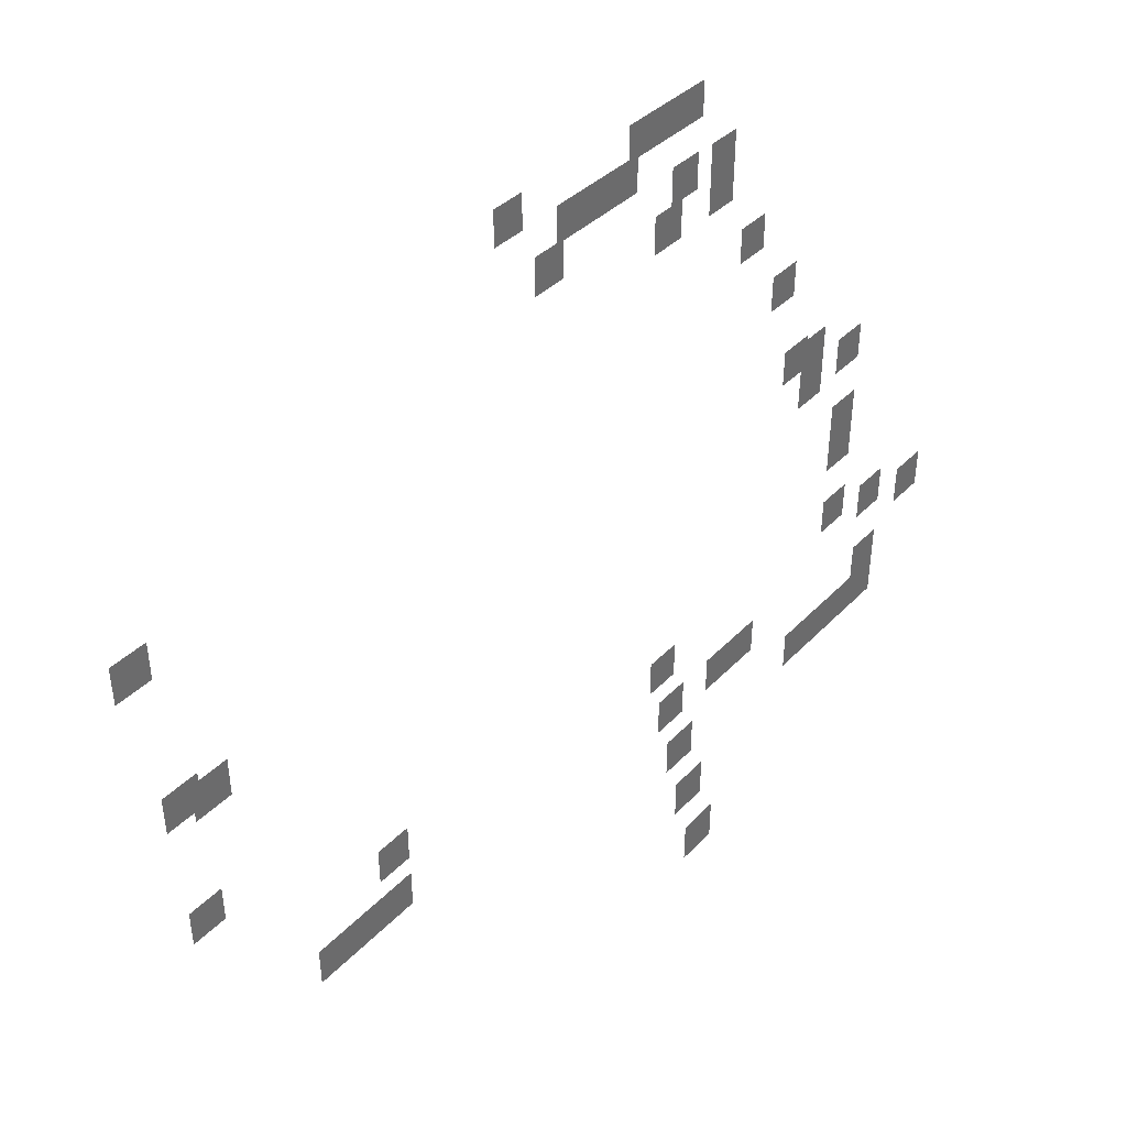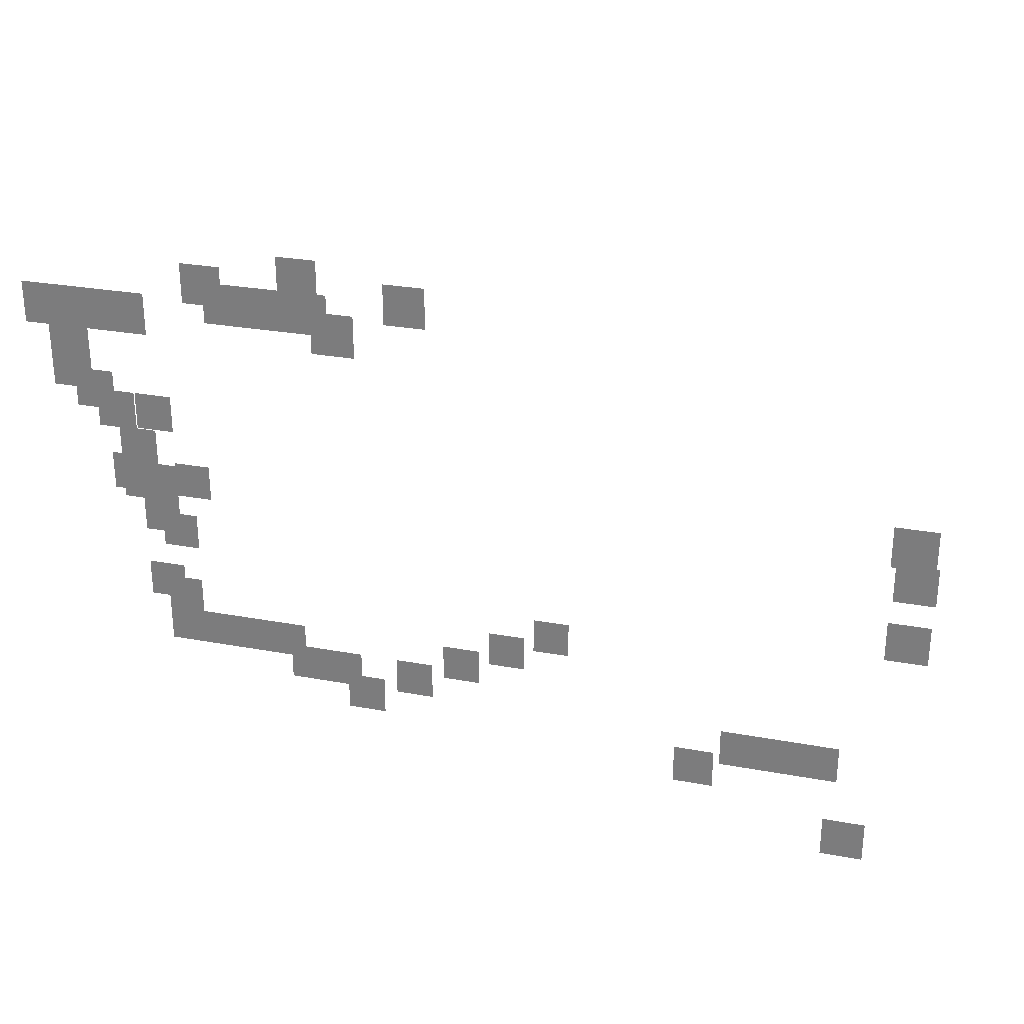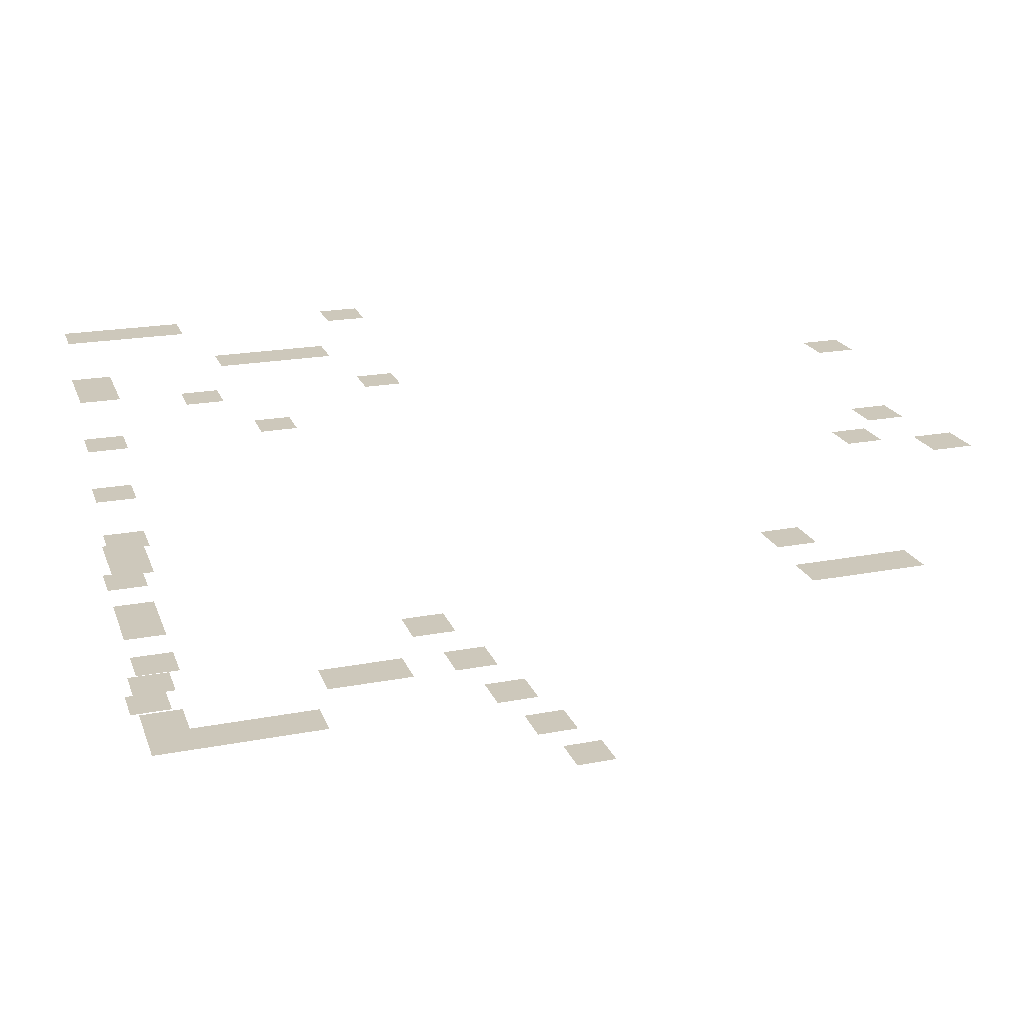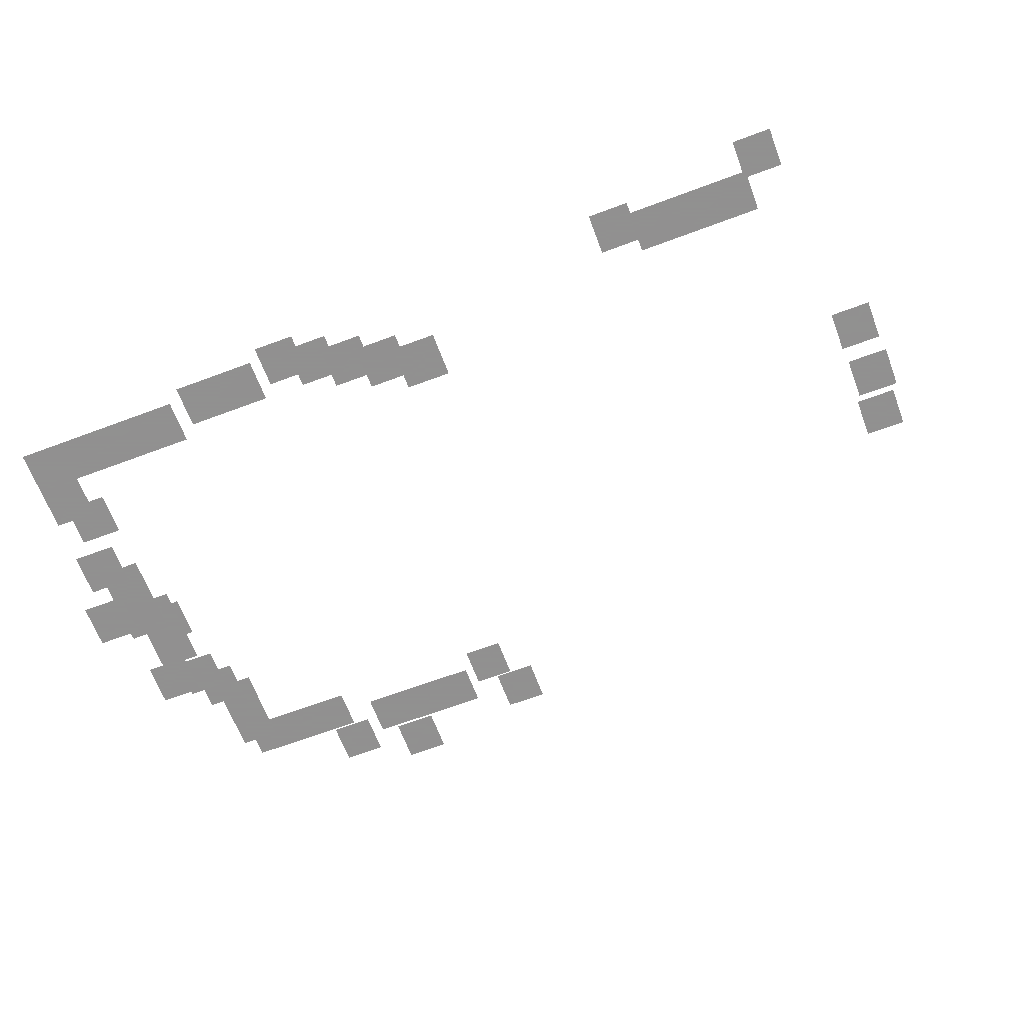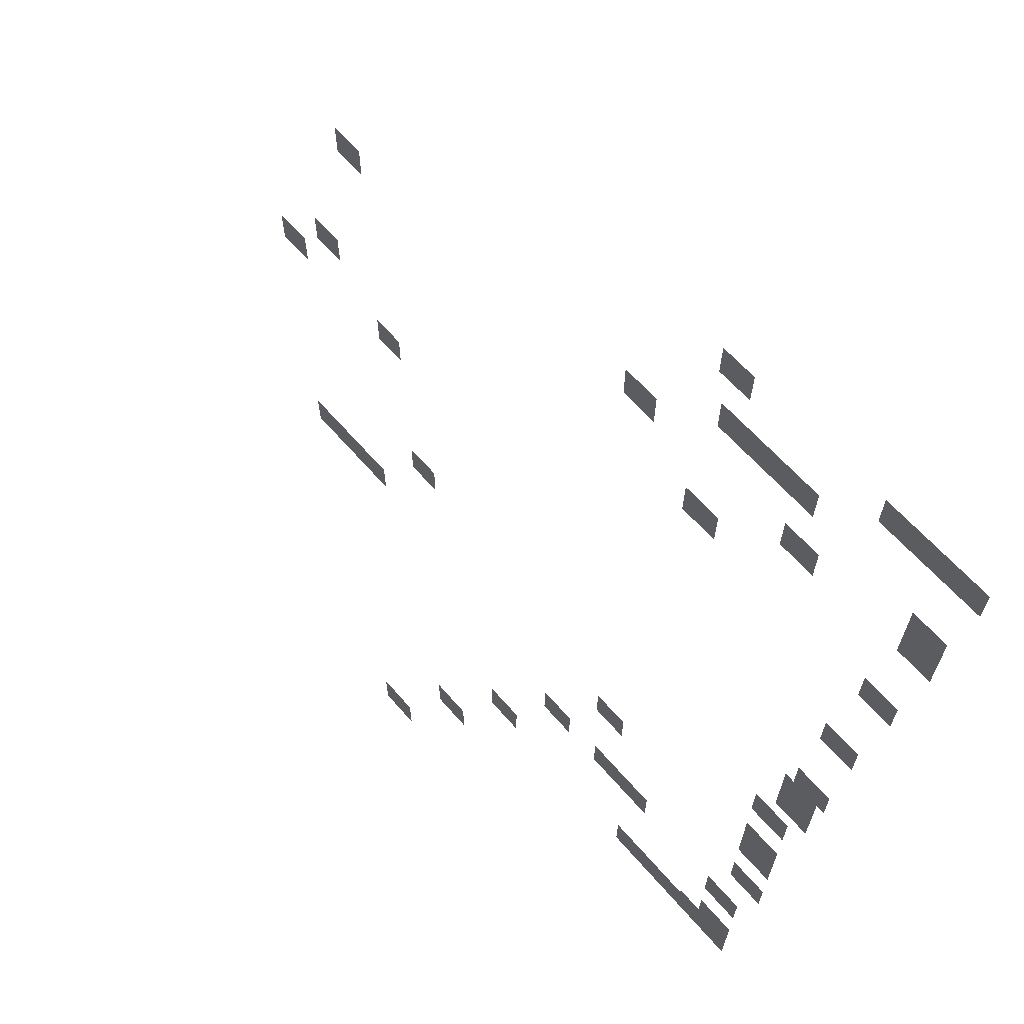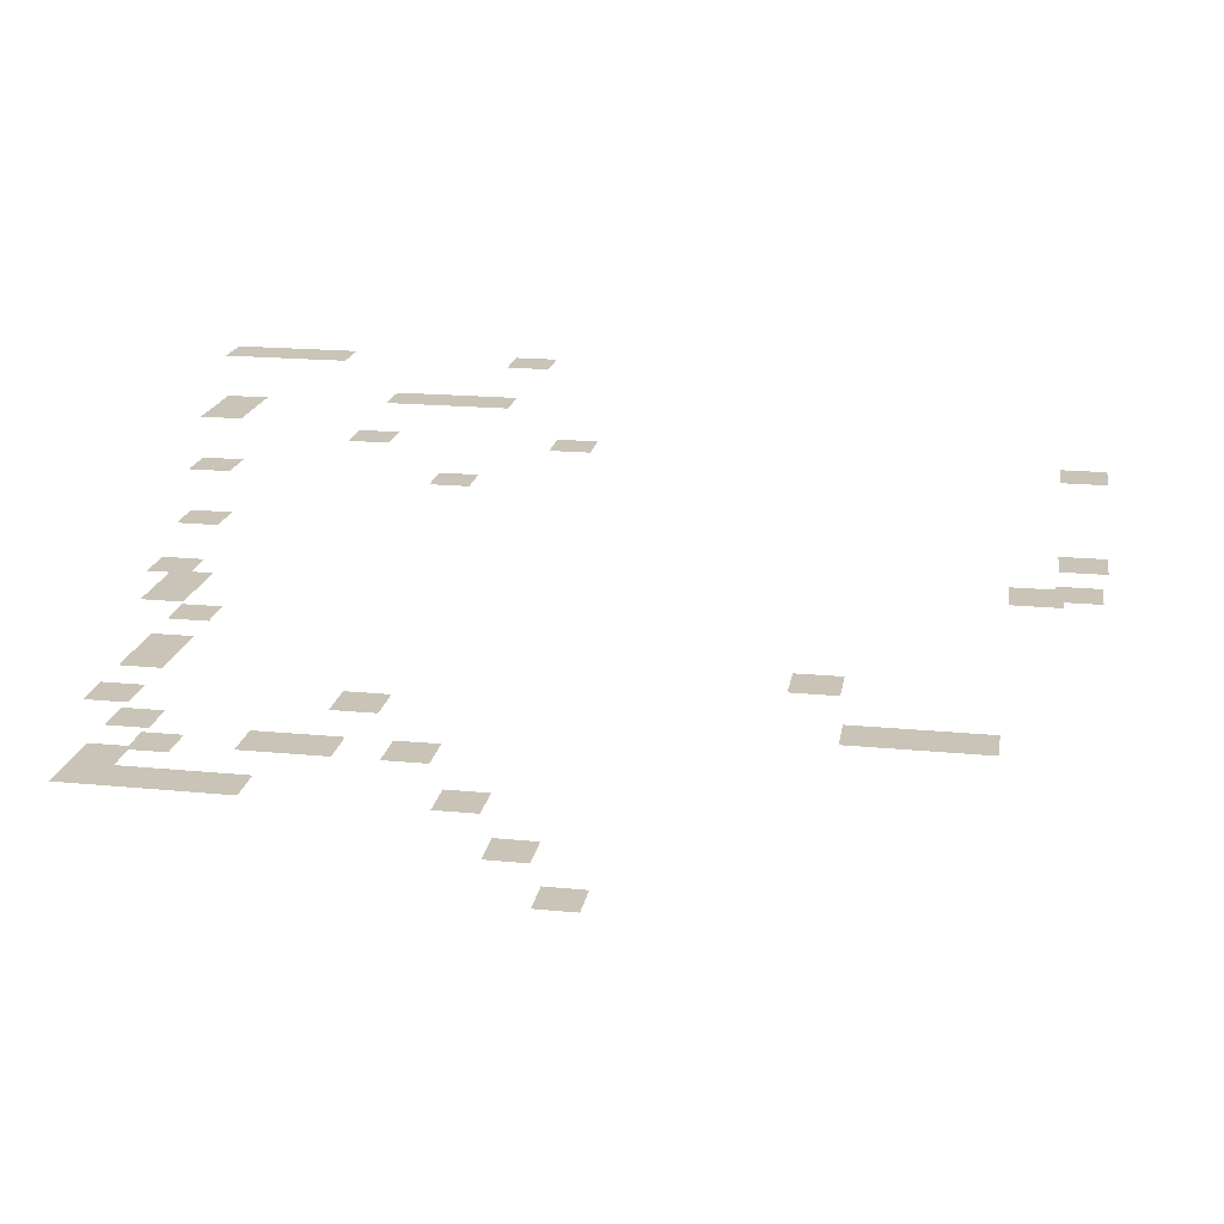
<metadata>
{"format":"obj","ext":"obj","renderer":"f3d","projection":"perspective","resolution":1024,"background":"white","views":[{"elev":39.2,"azim":-51.3,"up":"+Z"},{"elev":27.8,"azim":-164.3,"up":"+Z"},{"elev":21.8,"azim":161.7,"up":"+Y"},{"elev":-65.8,"azim":-159.4,"up":"+Y"},{"elev":62.7,"azim":49.2,"up":"+Z"},{"elev":20.0,"azim":-170.0,"up":"+Y"}]}
</metadata>
<code>
v 430 90 280
v 420 20 200
v 430 30 160
v 390 80 280
v 360 80 290
v 430 30 180
v 370 50 170
v 360 80 280
v 380 60 290
v 430 40 180
v 270 50 160
v 420 60 240
v 380 60 280
v 330 20 160
v 230 80 170
v 430 60 240
v 340 70 290
v 220 80 240
v 350 70 280
v 360 90 290
v 350 90 280
v 420 80 260
v 420 55 220
v 350 90 290
v 430 40 190
v 330 10 160
v 240 80 170
v 430 55 220
v 420 40 230
v 420 20 210
v 430 30 190
v 390 30 160
v 370 60 290
v 420 60 250
v 220 60 230
v 360 50 170
v 230 80 240
v 240 50 170
v 270 50 170
v 430 20 200
v 230 70 220
v 430 30 170
v 320 10 170
v 370 50 160
v 420 40 180
v 220 70 210
v 390 80 290
v 270 60 160
v 420 30 180
v 340 20 160
v 230 60 230
v 330 10 170
v 430 40 210
v 390 30 170
v 340 70 280
v 430 40 240
v 220 80 250
v 430 80 280
v 420 40 200
v 430 50 235
v 420 30 200
v 370 60 280
v 370 40 170
v 430 55 230
v 420 40 220
v 400 90 290
v 420 50 215
v 400 90 280
v 420 30 170
v 280 60 160
v 240 50 160
v 390 40 170
v 420 80 280
v 420 40 210
v 360 50 160
v 430 80 260
v 400 70 290
v 370 40 160
v 430 30 200
v 400 70 280
v 420 40 240
v 430 40 200
v 260 50 170
v 430 90 290
v 230 70 210
v 270 60 170
v 430 40 220
v 340 20 170
v 390 70 280
v 220 60 220
v 350 40 160
v 420 55 230
v 390 40 160
v 350 30 160
v 360 40 160
v 280 60 170
v 240 80 160
v 340 30 170
v 230 60 220
v 230 80 160
v 220 70 220
v 420 70 250
v 430 60 250
v 260 50 160
v 420 70 260
v 350 70 290
v 360 90 280
v 340 30 160
v 390 70 290
v 430 20 210
v 420 30 190
v 430 70 260
v 350 40 170
v 420 40 190
v 420 50 235
v 360 40 170
v 430 40 230
v 430 70 250
v 350 30 170
v 330 20 170
v 430 50 215
v 320 10 160
v 230 80 250
f 19 55 106
f 55 17 106
f 24 20 21
f 20 107 21
f 4 8 47
f 8 5 47
f 13 62 9
f 62 33 9
f 80 89 77
f 89 109 77
f 1 68 84
f 68 66 84
f 73 58 22
f 58 76 22
f 115 60 67
f 60 121 67
f 92 64 23
f 64 28 23
f 30 110 2
f 110 40 2
f 105 112 102
f 112 118 102
f 65 87 74
f 87 53 74
f 81 56 29
f 56 117 29
f 34 103 12
f 103 16 12
f 99 90 51
f 90 35 51
f 85 46 41
f 46 101 41
f 37 18 123
f 18 57 123
f 61 79 111
f 79 31 111
f 114 25 45
f 25 10 45
f 49 6 69
f 6 42 69
f 54 42 32
f 42 3 32
f 63 72 78
f 72 93 78
f 36 7 75
f 7 44 75
f 98 119 108
f 119 94 108
f 120 88 14
f 88 50 14
f 43 52 122
f 52 26 122
f 113 116 91
f 116 95 91
f 11 104 39
f 104 83 39
f 70 48 96
f 48 86 96
f 97 100 27
f 100 15 27
f 104 71 83
f 71 38 83
f 74 53 59
f 53 82 59

</code>
